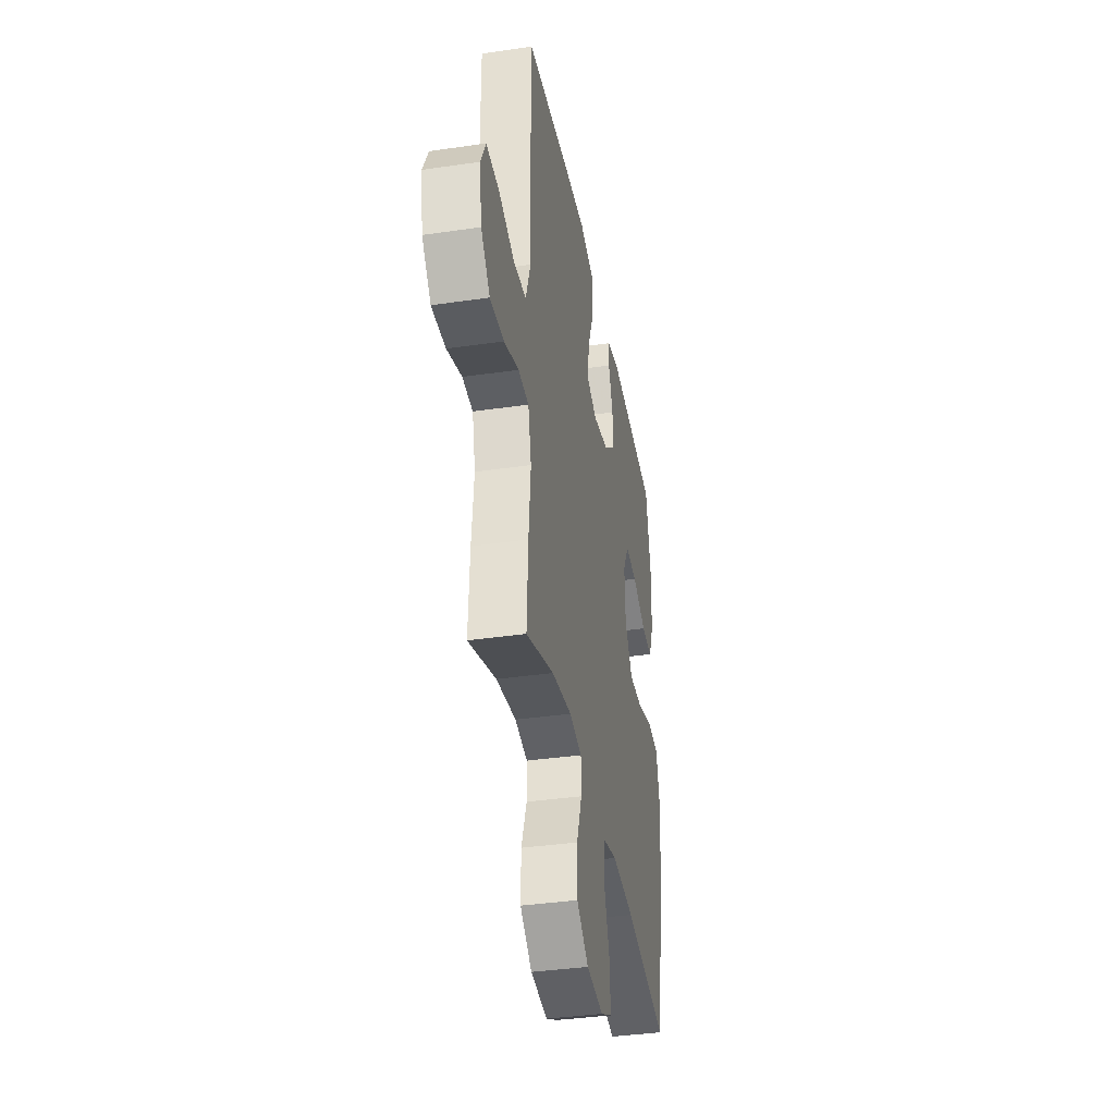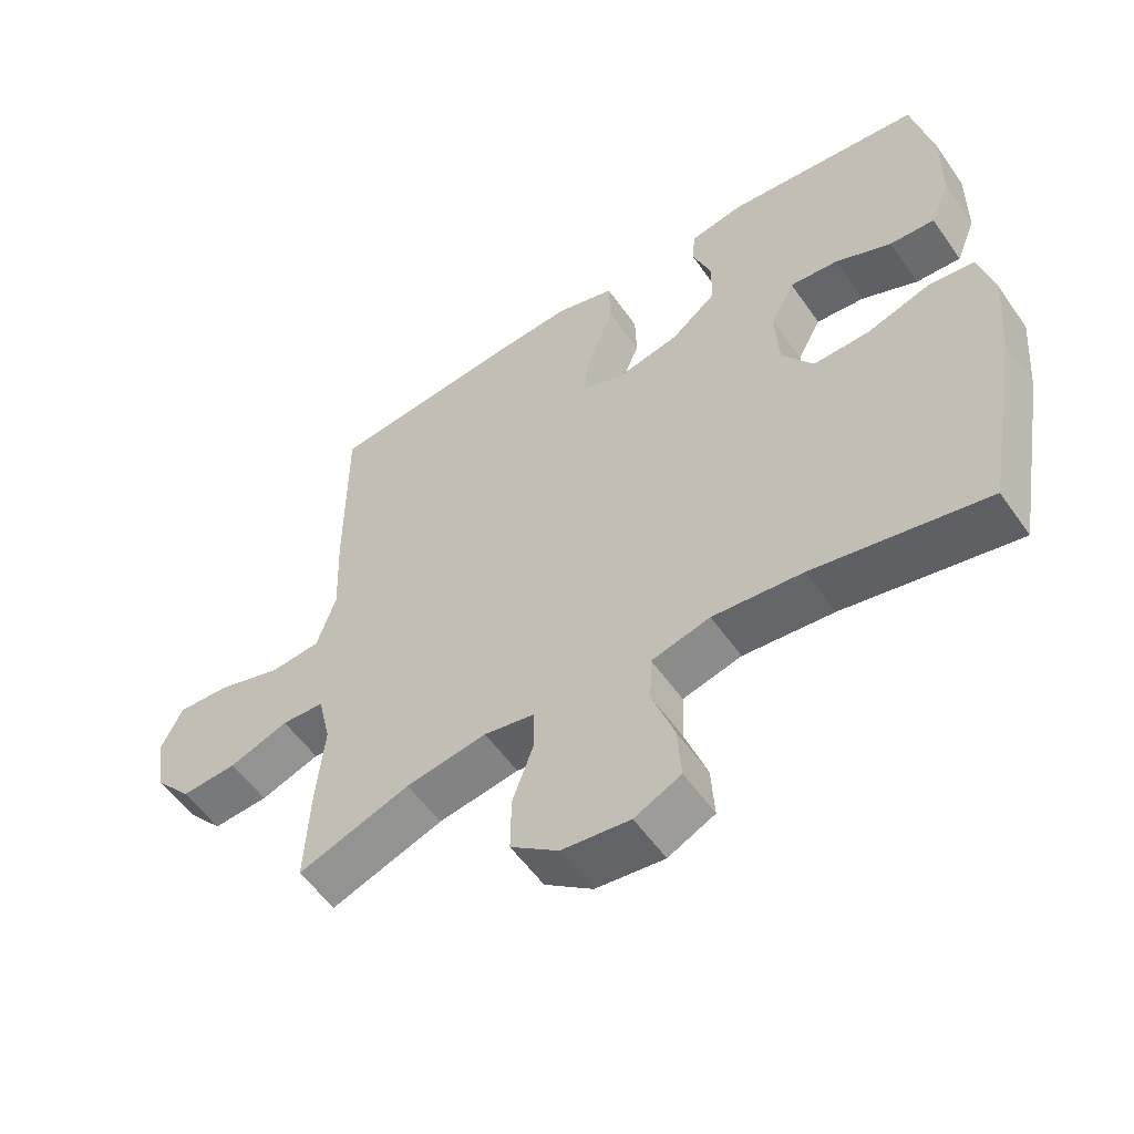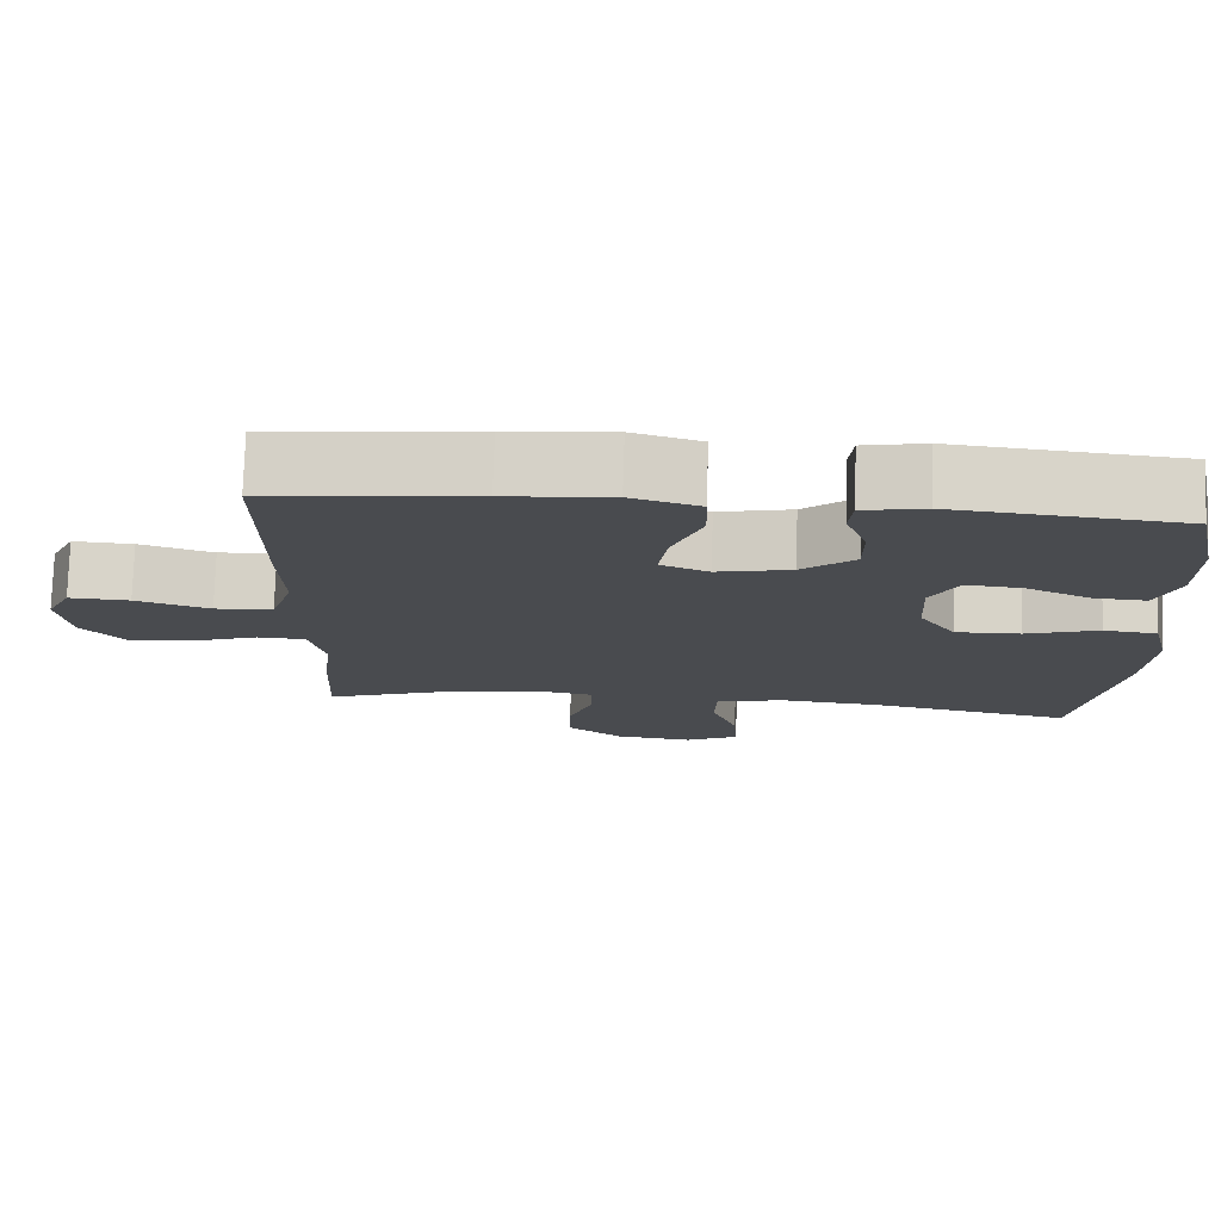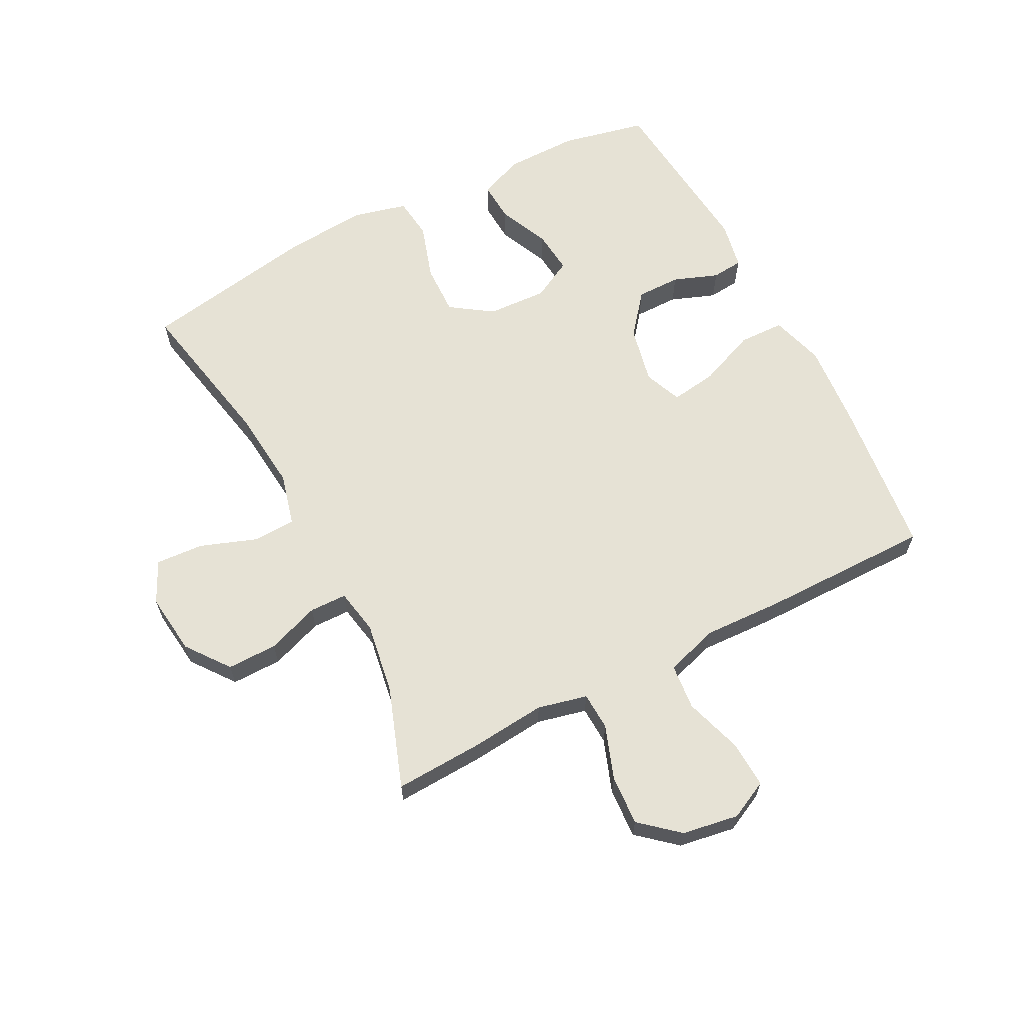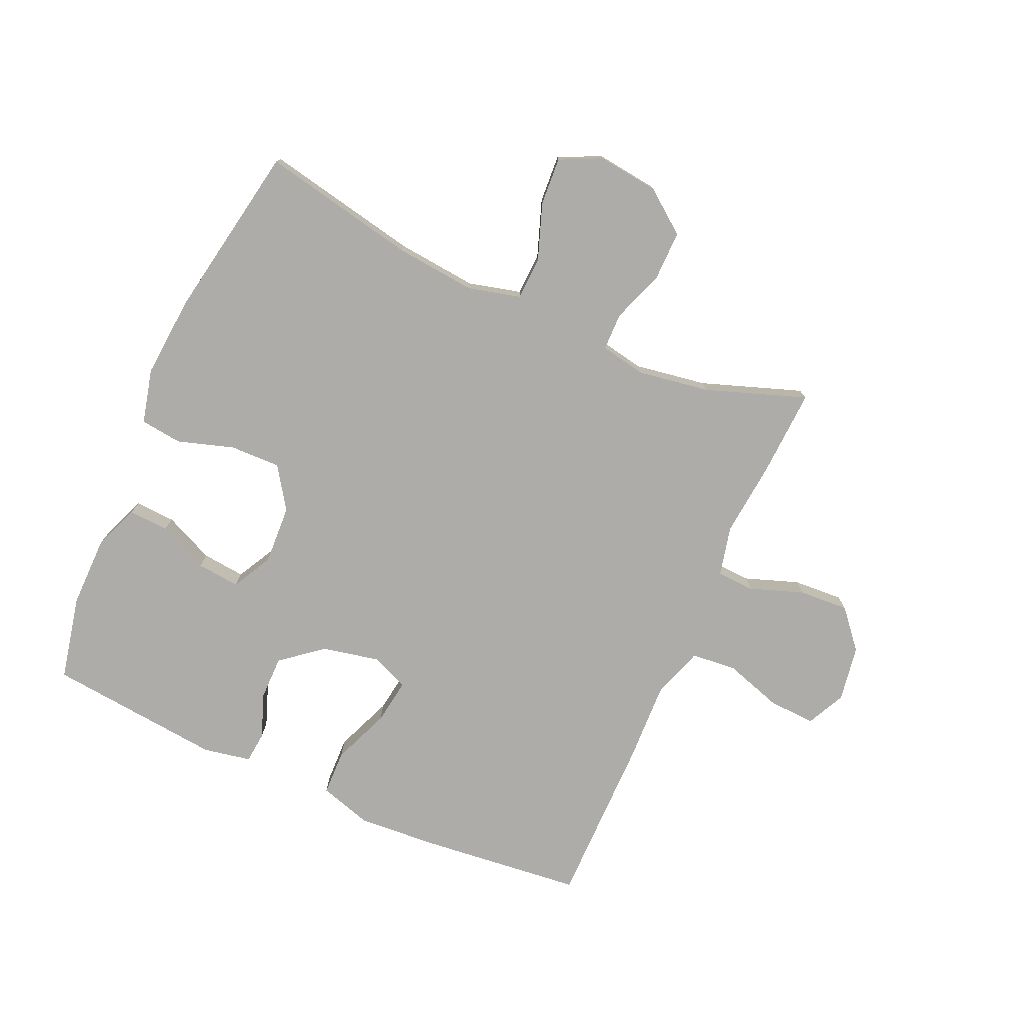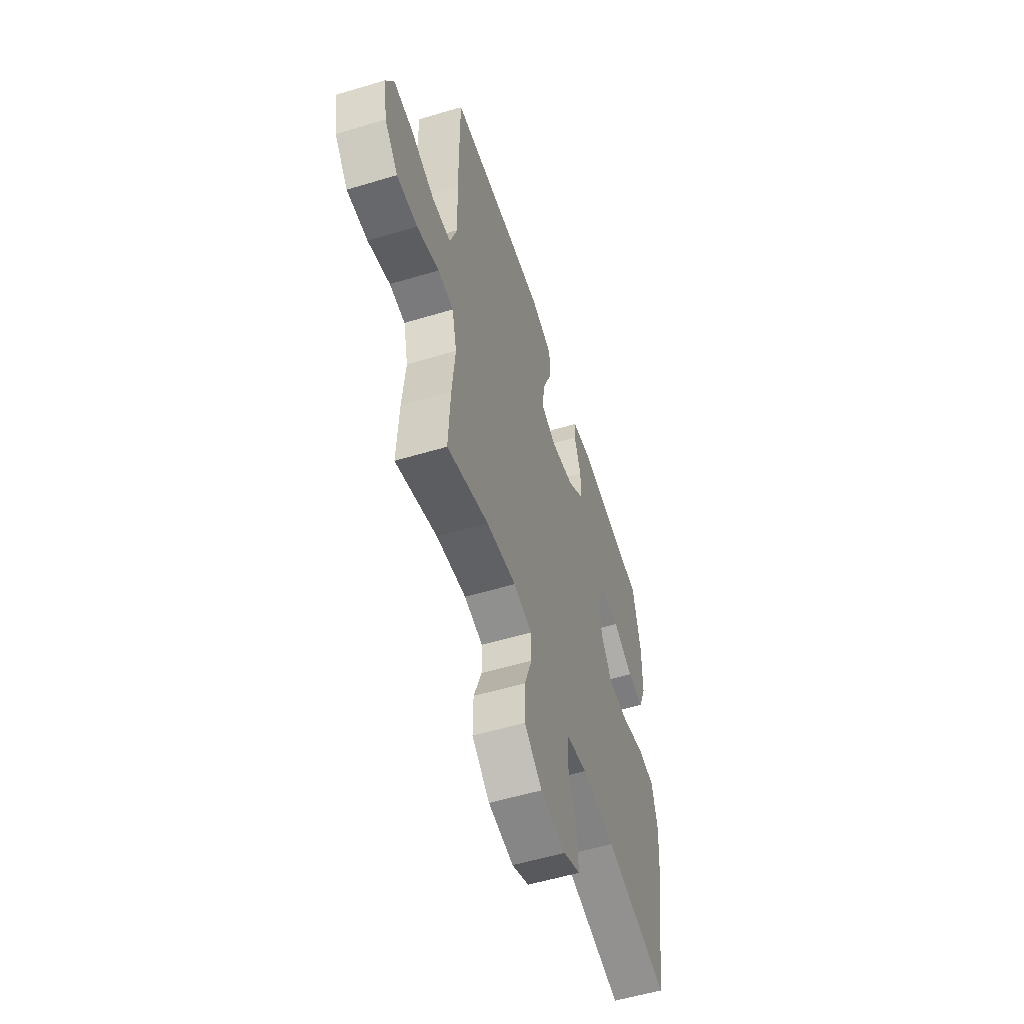
<metadata>
{"format":"obj","ext":"obj","renderer":"f3d","projection":"perspective","resolution":1024,"background":"white","views":[{"elev":-37.5,"azim":-79.4,"up":"+Z"},{"elev":-55.5,"azim":34.5,"up":"+Z"},{"elev":76.3,"azim":1.7,"up":"+Z"},{"elev":63.9,"azim":-117.3,"up":"+Y"},{"elev":-76.8,"azim":156.0,"up":"+Y"},{"elev":-55.7,"azim":-72.5,"up":"+Z"}]}
</metadata>
<code>
v 0.5 0.07 0.5
v 0.53 0.07 0.361
v 0.529 0.07 0.243
v 0.5 0.07 0.17
v 0.434 0.07 0.174
v 0.352 0.07 0.211
v 0.281 0.07 0.218
v 0.246 0.07 0.152
v 0.251 0.07 0.055
v 0.297 0.07 -0.013
v 0.38 0.07 -0.011
v 0.472 0.07 0.018
v 0.54 0.07 0.01
v 0.562 0.07 -0.079
v 0.551 0.07 -0.214
v 0.5 0.07 -0.5
v 0.246 0.07 -0.449
v 0.114 0.07 -0.436
v 0.028 0.07 -0.458
v 0.025 0.07 -0.528
v 0.058 0.07 -0.62
v 0.063 0.07 -0.698
v -0.005 0.07 -0.731
v -0.105 0.07 -0.719
v -0.175 0.07 -0.666
v -0.174 0.07 -0.584
v -0.143 0.07 -0.498
v -0.144 0.07 -0.437
v -0.218 0.07 -0.423
v -0.336 0.07 -0.442
v -0.5 0.07 -0.5
v -0.493 0.07 -0.357
v -0.481 0.07 -0.233
v -0.5 0.07 -0.152
v -0.562 0.07 -0.149
v -0.649 0.07 -0.18
v -0.731 0.07 -0.185
v -0.784 0.07 -0.123
v -0.799 0.07 -0.031
v -0.768 0.07 0.032
v -0.691 0.07 0.028
v -0.597 0.07 -0.002
v -0.523 0.07 0.005
v -0.495 0.07 0.09
v -0.5 0.07 0.22
v -0.5 0.07 0.5
v -0.239 0.07 0.528
v -0.105 0.07 0.538
v -0.018 0.07 0.512
v -0.016 0.07 0.438
v -0.054 0.07 0.344
v -0.065 0.07 0.269
v -0.004 0.07 0.244
v 0.09 0.07 0.264
v 0.157 0.07 0.318
v 0.157 0.07 0.39
v 0.13 0.07 0.463
v 0.135 0.07 0.514
v 0.213 0.07 0.529
v 0.5 0 0.5
v 0.53 0 0.361
v 0.529 0 0.243
v 0.5 0 0.17
v 0.434 0 0.174
v 0.352 0 0.211
v 0.281 0 0.218
v 0.246 0 0.152
v 0.251 0 0.055
v 0.297 0 -0.013
v 0.38 0 -0.011
v 0.472 0 0.018
v 0.54 0 0.01
v 0.562 0 -0.079
v 0.551 0 -0.214
v 0.5 0 -0.5
v 0.246 0 -0.449
v 0.114 0 -0.436
v 0.028 0 -0.458
v 0.025 0 -0.528
v 0.058 0 -0.62
v 0.063 0 -0.698
v -0.005 0 -0.731
v -0.105 0 -0.719
v -0.175 0 -0.666
v -0.174 0 -0.584
v -0.143 0 -0.498
v -0.144 0 -0.437
v -0.218 0 -0.423
v -0.336 0 -0.442
v -0.5 0 -0.5
v -0.493 0 -0.357
v -0.481 0 -0.233
v -0.5 0 -0.152
v -0.562 0 -0.149
v -0.649 0 -0.18
v -0.731 0 -0.185
v -0.784 0 -0.123
v -0.799 0 -0.031
v -0.768 0 0.032
v -0.691 0 0.028
v -0.597 0 -0.002
v -0.523 0 0.005
v -0.495 0 0.09
v -0.5 0 0.22
v -0.5 0 0.5
v -0.239 0 0.528
v -0.105 0 0.538
v -0.018 0 0.512
v -0.016 0 0.438
v -0.054 0 0.344
v -0.065 0 0.269
v -0.004 0 0.244
v 0.09 0 0.264
v 0.157 0 0.318
v 0.157 0 0.39
v 0.13 0 0.463
v 0.135 0 0.514
v 0.213 0 0.529
f 56 57 58 59
f 55 56 59 1
f 54 55 1 2
f 48 49 50 51
f 48 51 52
f 47 48 52
f 44 45 46 47
f 43 44 47 52
f 39 40 41 42
f 39 42 43
f 38 39 43
f 35 36 37 38
f 34 35 38 43
f 33 34 43 52
f 30 31 32 33
f 29 30 33 52
f 24 25 26 27
f 24 27 28
f 23 24 28
f 20 21 22 23
f 19 20 23 28
f 18 19 28 29
f 14 15 16 17
f 14 17 18
f 11 12 13 14
f 10 11 14 18
f 9 10 18 29
f 3 4 5 6
f 54 2 3 6
f 54 6 7
f 53 54 7 8
f 9 29 52 53
f 8 9 53
f 118 117 116 115
f 60 118 115 114
f 61 60 114 113
f 110 109 108 107
f 111 110 107
f 111 107 106
f 106 105 104 103
f 111 106 103 102
f 101 100 99 98
f 102 101 98
f 102 98 97
f 97 96 95 94
f 102 97 94 93
f 111 102 93 92
f 92 91 90 89
f 111 92 89 88
f 86 85 84 83
f 87 86 83
f 87 83 82
f 82 81 80 79
f 87 82 79 78
f 88 87 78 77
f 76 75 74 73
f 77 76 73
f 73 72 71 70
f 77 73 70 69
f 88 77 69 68
f 65 64 63 62
f 65 62 61 113
f 66 65 113
f 67 66 113 112
f 112 111 88 68
f 112 68 67
f 1 60 61 2
f 2 61 62 3
f 3 62 63 4
f 4 63 64 5
f 5 64 65 6
f 6 65 66 7
f 7 66 67 8
f 8 67 68 9
f 9 68 69 10
f 10 69 70 11
f 11 70 71 12
f 12 71 72 13
f 13 72 73 14
f 14 73 74 15
f 15 74 75 16
f 16 75 76 17
f 17 76 77 18
f 18 77 78 19
f 19 78 79 20
f 20 79 80 21
f 21 80 81 22
f 22 81 82 23
f 23 82 83 24
f 24 83 84 25
f 25 84 85 26
f 26 85 86 27
f 27 86 87 28
f 28 87 88 29
f 29 88 89 30
f 30 89 90 31
f 31 90 91 32
f 32 91 92 33
f 33 92 93 34
f 34 93 94 35
f 35 94 95 36
f 36 95 96 37
f 37 96 97 38
f 38 97 98 39
f 39 98 99 40
f 40 99 100 41
f 41 100 101 42
f 42 101 102 43
f 43 102 103 44
f 44 103 104 45
f 45 104 105 46
f 46 105 106 47
f 47 106 107 48
f 48 107 108 49
f 49 108 109 50
f 50 109 110 51
f 51 110 111 52
f 52 111 112 53
f 53 112 113 54
f 54 113 114 55
f 55 114 115 56
f 56 115 116 57
f 57 116 117 58
f 58 117 118 59
f 59 118 60 1

</code>
